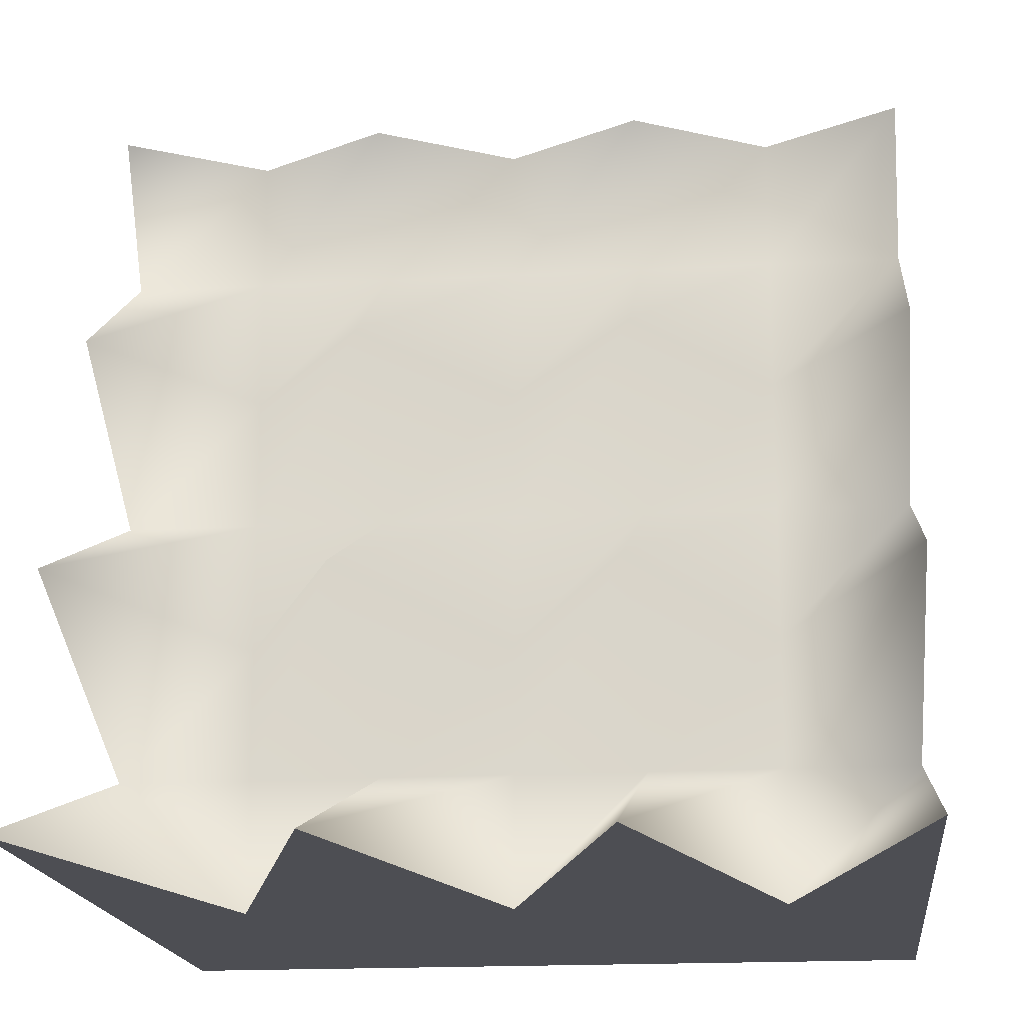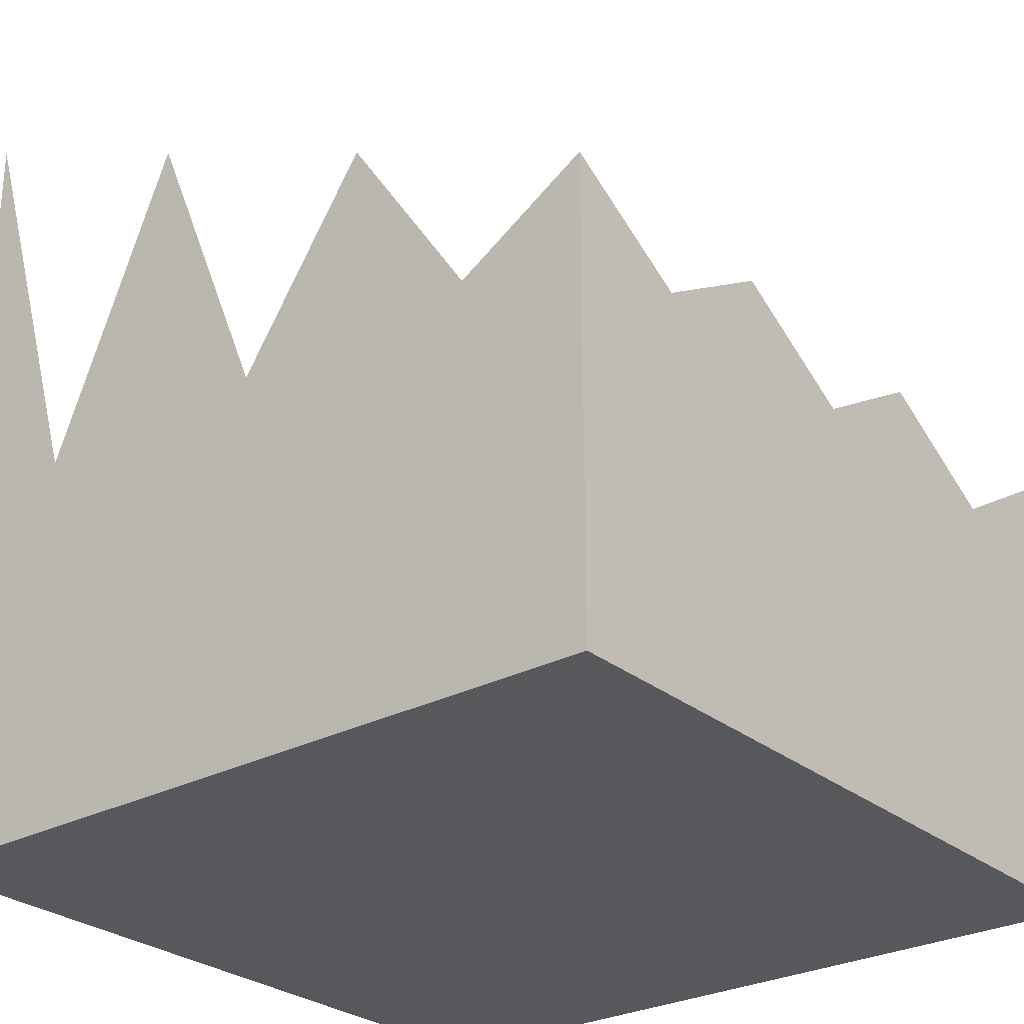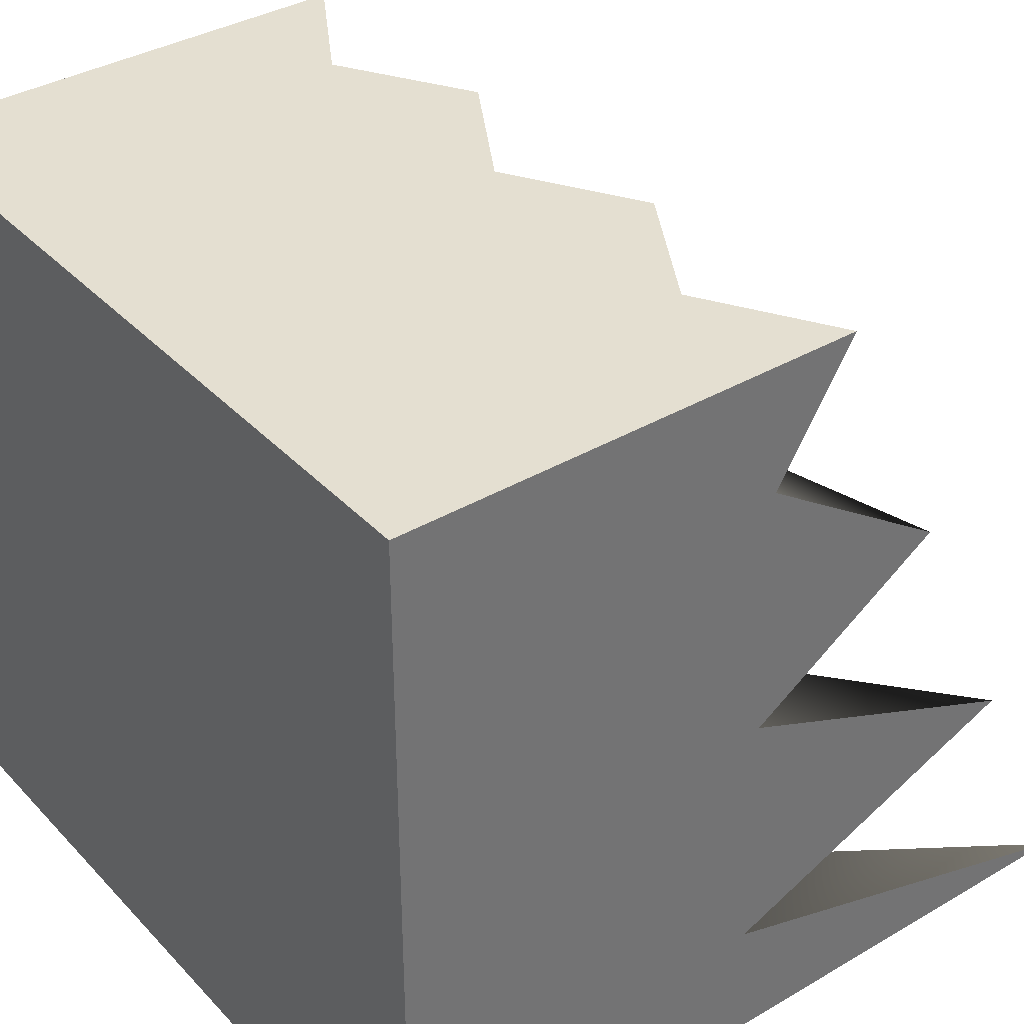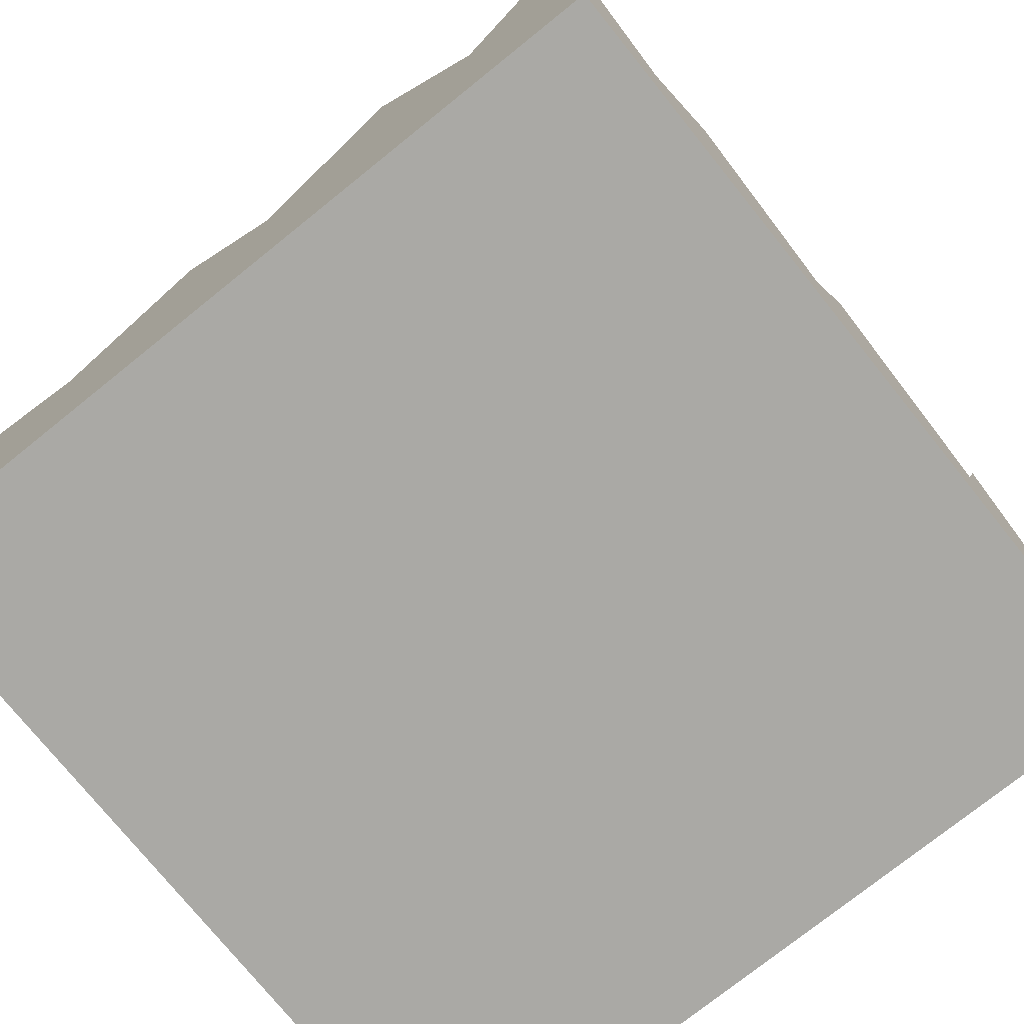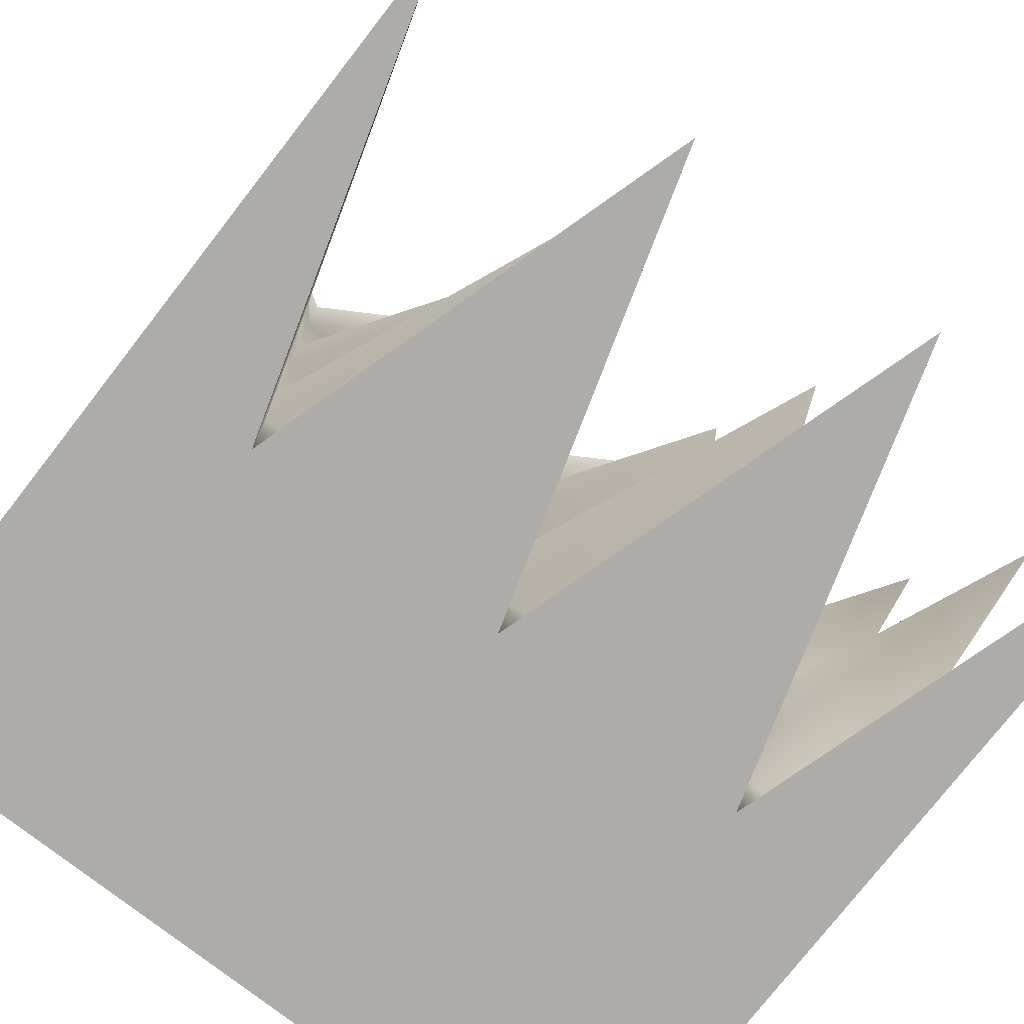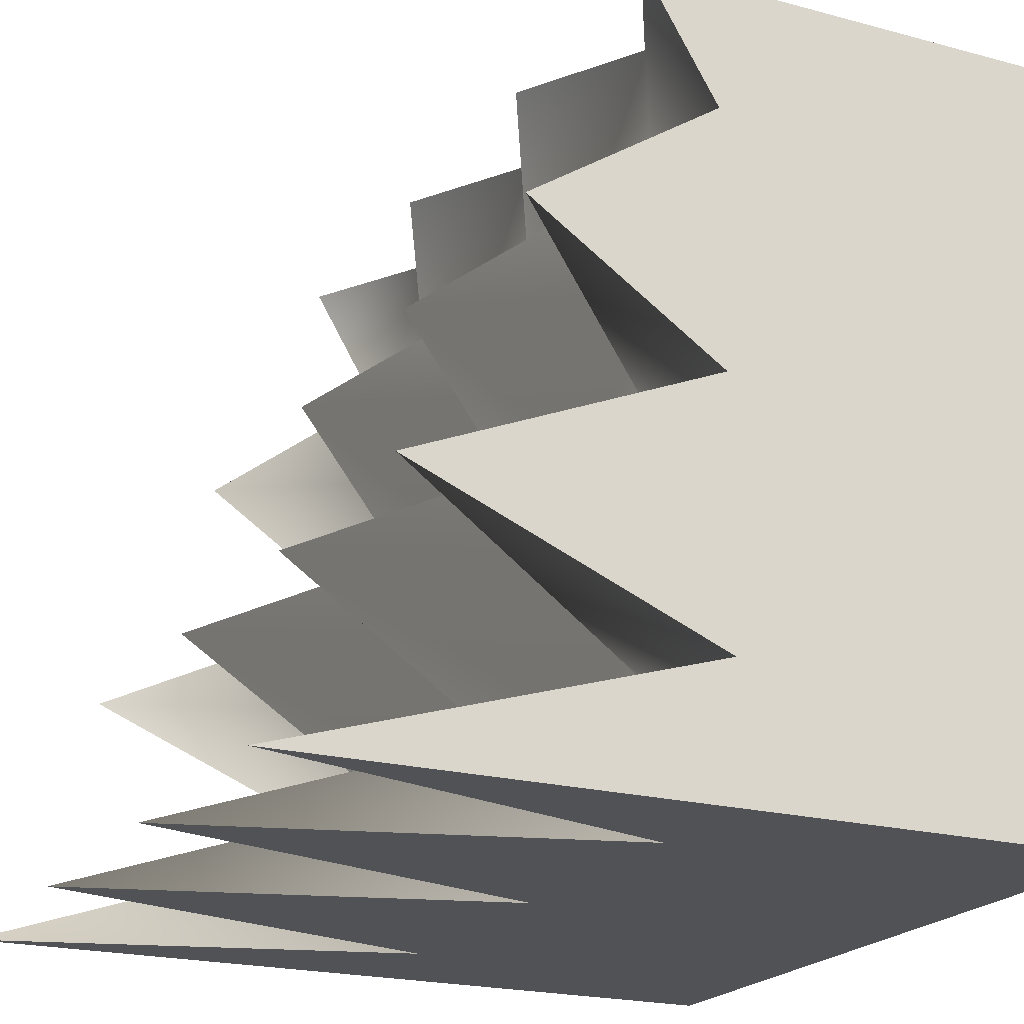
<metadata>
{"format":"obj","ext":"obj","renderer":"f3d","projection":"perspective","resolution":1024,"background":"white","views":[{"elev":-17.4,"azim":-173.6,"up":"+Z"},{"elev":-27.8,"azim":-51.0,"up":"+Y"},{"elev":36.7,"azim":52.8,"up":"+Z"},{"elev":-75.3,"azim":128.8,"up":"+Y"},{"elev":-76.9,"azim":142.1,"up":"+Z"},{"elev":-20.9,"azim":-115.8,"up":"+Z"}]}
</metadata>
<code>
v  -5.02 0 11.82
v  -1.687 0 11.82
v  1.647 0 11.82
v  4.98 0 11.82
v  8.313 0 11.82
v  11.65 0 11.82
v  14.98 0 11.82
v  -5.02 0 8.49
v  -1.687 0 8.49
v  1.647 0 8.49
v  4.98 0 8.49
v  8.313 0 8.49
v  11.65 0 8.49
v  14.98 0 8.49
v  -5.02 0 5.157
v  -1.687 0 5.157
v  1.647 0 5.157
v  4.98 0 5.157
v  8.313 0 5.157
v  11.65 0 5.157
v  14.98 0 5.157
v  -5.02 0 1.823
v  -1.687 0 1.823
v  1.647 0 1.823
v  4.98 0 1.823
v  8.313 0 1.823
v  11.65 0 1.823
v  14.98 0 1.823
v  -5.02 0 -1.51
v  -1.687 0 -1.51
v  1.647 0 -1.51
v  4.98 0 -1.51
v  8.313 0 -1.51
v  11.65 0 -1.51
v  14.98 0 -1.51
v  -5.02 0 -4.843
v  -1.687 0 -4.843
v  1.647 0 -4.843
v  4.98 0 -4.843
v  8.313 0 -4.843
v  11.65 0 -4.843
v  14.98 0 -4.843
v  -5.02 0 -8.177
v  -1.687 0 -8.177
v  1.647 0 -8.177
v  4.98 0 -8.177
v  8.313 0 -8.177
v  11.65 0 -8.177
v  14.98 0 -8.177
v  -5.02 12 11.82
v  -1.687 10 11.82
v  1.647 12 11.82
v  4.98 10 11.82
v  8.313 12 11.82
v  11.65 10 11.82
v  14.98 12 11.82
v  -5.02 10 8.49
v  -1.687 10 8.49
v  1.647 10 8.49
v  4.98 10 8.49
v  8.313 10 8.49
v  11.65 10 8.49
v  14.98 10 8.49
v  -5.02 15 5.157
v  -1.687 10 5.157
v  1.647 15 5.157
v  4.98 10 5.157
v  8.313 15 5.157
v  11.65 10 5.157
v  14.98 15 5.157
v  -5.02 10 1.823
v  -1.687 10 1.823
v  1.647 10 1.823
v  4.98 10 1.823
v  8.313 10 1.823
v  11.65 10 1.823
v  14.98 10 1.823
v  -5.02 18 -1.51
v  -1.687 10 -1.51
v  1.647 18 -1.51
v  4.98 10 -1.51
v  8.313 18 -1.51
v  11.65 10 -1.51
v  14.98 18 -1.51
v  -5.02 10 -4.843
v  -1.687 10 -4.843
v  1.647 10 -4.843
v  4.98 10 -4.843
v  8.313 10 -4.843
v  11.65 10 -4.843
v  14.98 10 -4.843
v  -5.02 21 -8.177
v  -1.687 10 -8.177
v  1.647 21 -8.177
v  4.98 10 -8.177
v  8.313 21 -8.177
v  11.65 10 -8.177
v  14.98 21 -8.177
g Box001
f 1 8 9
f 9 2 1
f 2 9 10
f 10 3 2
f 3 10 11
f 11 4 3
f 4 11 12
f 12 5 4
f 5 12 13
f 13 6 5
f 6 13 14
f 14 7 6
f 8 15 16
f 16 9 8
f 9 16 17
f 17 10 9
f 10 17 18
f 18 11 10
f 11 18 19
f 19 12 11
f 12 19 20
f 20 13 12
f 13 20 21
f 21 14 13
f 15 22 23
f 23 16 15
f 16 23 24
f 24 17 16
f 17 24 25
f 25 18 17
f 18 25 26
f 26 19 18
f 19 26 27
f 27 20 19
f 20 27 28
f 28 21 20
f 22 29 30
f 30 23 22
f 23 30 31
f 31 24 23
f 24 31 32
f 32 25 24
f 25 32 33
f 33 26 25
f 26 33 34
f 34 27 26
f 27 34 35
f 35 28 27
f 29 36 37
f 37 30 29
f 30 37 38
f 38 31 30
f 31 38 39
f 39 32 31
f 32 39 40
f 40 33 32
f 33 40 41
f 41 34 33
f 34 41 42
f 42 35 34
f 36 43 44
f 44 37 36
f 37 44 45
f 45 38 37
f 38 45 46
f 46 39 38
f 39 46 47
f 47 40 39
f 40 47 48
f 48 41 40
f 41 48 49
f 49 42 41
f 50 51 58
f 58 57 50
f 51 52 59
f 59 58 51
f 52 53 60
f 60 59 52
f 53 54 61
f 61 60 53
f 54 55 62
f 62 61 54
f 55 56 63
f 63 62 55
f 57 58 65
f 65 64 57
f 58 59 66
f 66 65 58
f 59 60 67
f 67 66 59
f 60 61 68
f 68 67 60
f 61 62 69
f 69 68 61
f 62 63 70
f 70 69 62
f 64 65 72
f 72 71 64
f 65 66 73
f 73 72 65
f 66 67 74
f 74 73 66
f 67 68 75
f 75 74 67
f 68 69 76
f 76 75 68
f 69 70 77
f 77 76 69
f 71 72 79
f 79 78 71
f 72 73 80
f 80 79 72
f 73 74 81
f 81 80 73
f 74 75 82
f 82 81 74
f 75 76 83
f 83 82 75
f 76 77 84
f 84 83 76
f 78 79 86
f 86 85 78
f 79 80 87
f 87 86 79
f 80 81 88
f 88 87 80
f 81 82 89
f 89 88 81
f 82 83 90
f 90 89 82
f 83 84 91
f 91 90 83
f 85 86 93
f 93 92 85
f 86 87 94
f 94 93 86
f 87 88 95
f 95 94 87
f 88 89 96
f 96 95 88
f 89 90 97
f 97 96 89
f 90 91 98
f 98 97 90
f 1 2 51
f 51 50 1
f 2 3 52
f 52 51 2
f 3 4 53
f 53 52 3
f 4 5 54
f 54 53 4
f 5 6 55
f 55 54 5
f 6 7 56
f 56 55 6
f 7 14 63
f 63 56 7
f 14 21 70
f 70 63 14
f 21 28 77
f 77 70 21
f 28 35 84
f 84 77 28
f 35 42 91
f 91 84 35
f 42 49 98
f 98 91 42
f 49 48 97
f 97 98 49
f 48 47 96
f 96 97 48
f 47 46 95
f 95 96 47
f 46 45 94
f 94 95 46
f 45 44 93
f 93 94 45
f 44 43 92
f 92 93 44
f 43 36 85
f 85 92 43
f 36 29 78
f 78 85 36
f 29 22 71
f 71 78 29
f 22 15 64
f 64 71 22
f 15 8 57
f 57 64 15
f 8 1 50
f 50 57 8

</code>
